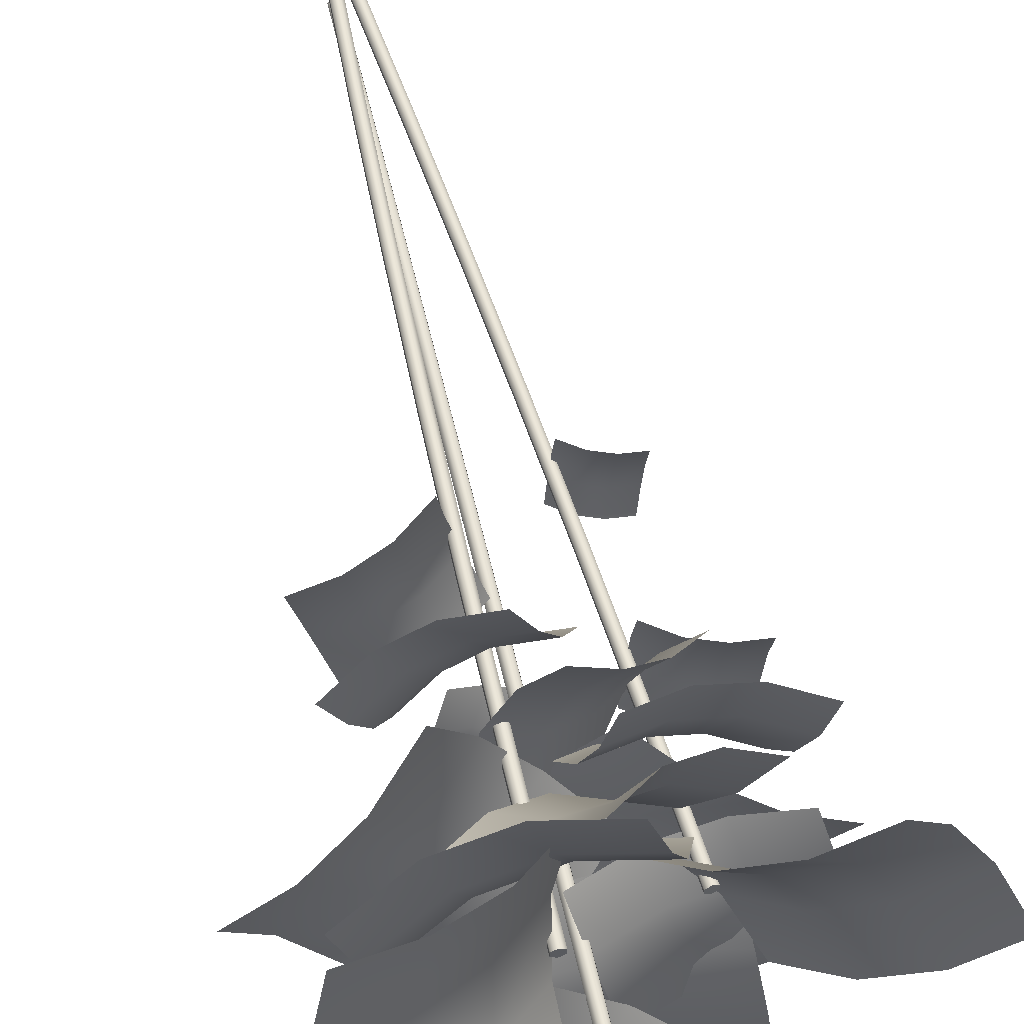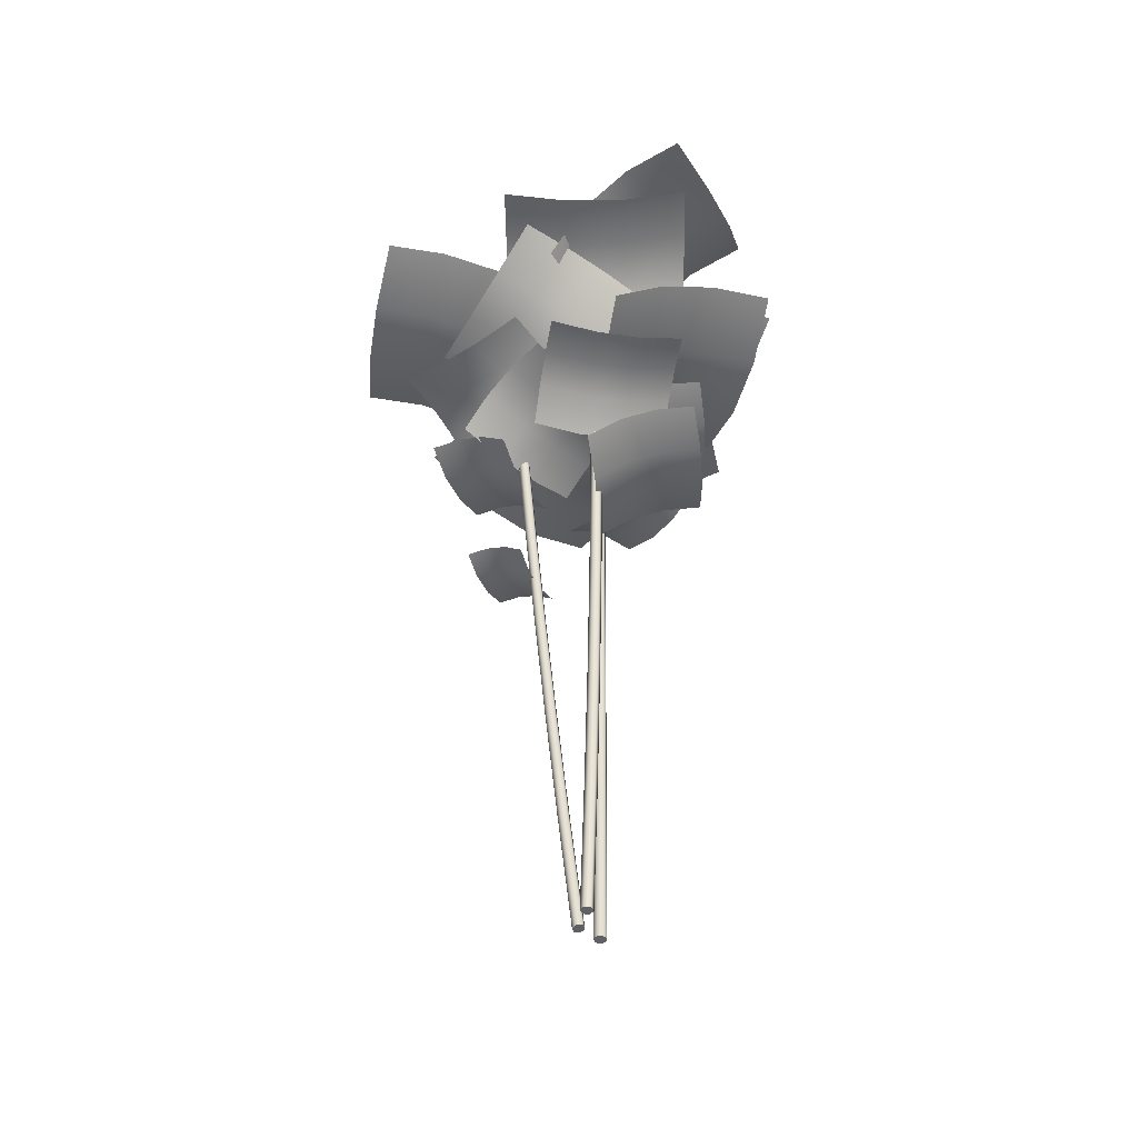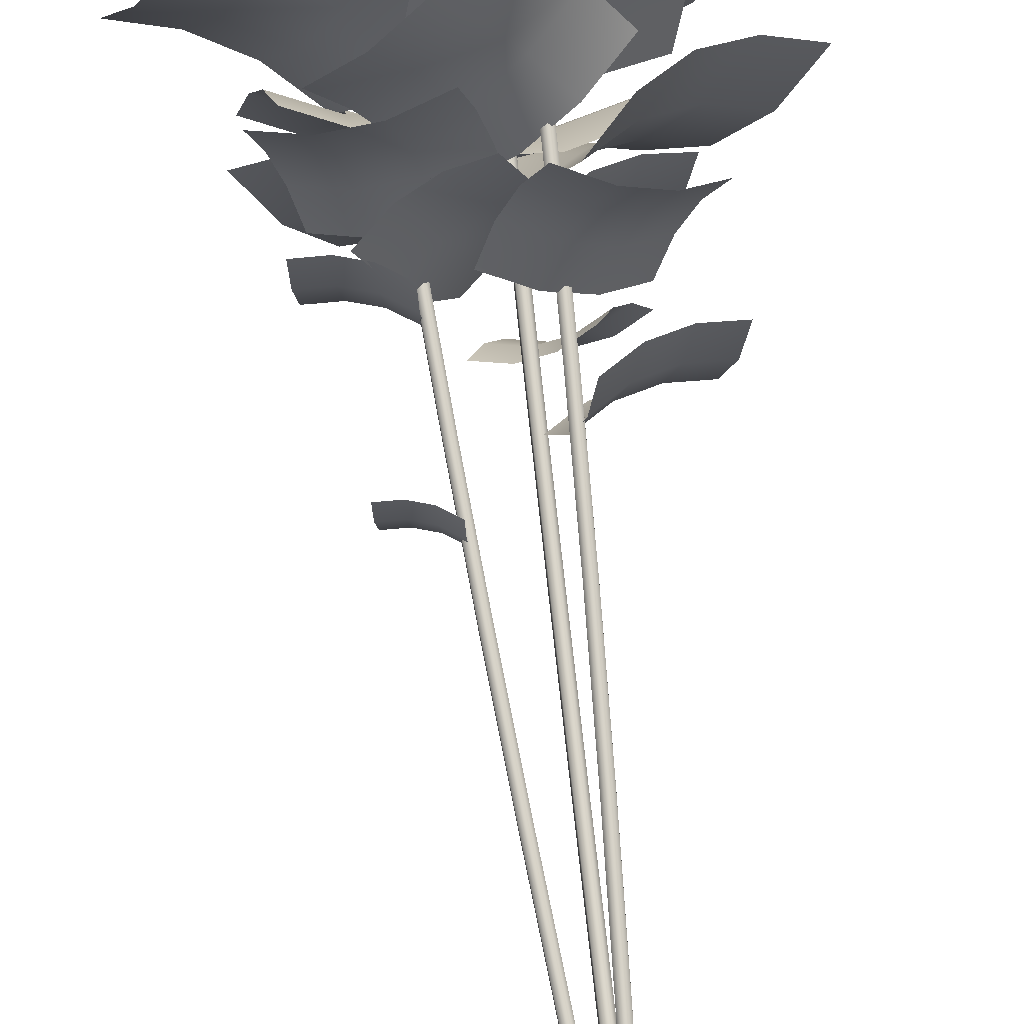
<metadata>
{"format":"obj","ext":"obj","renderer":"f3d","projection":"perspective","resolution":1024,"background":"white","views":[{"elev":56.6,"azim":167.2,"up":"+Z"},{"elev":-46.6,"azim":19.2,"up":"+Y"},{"elev":76.8,"azim":-6.0,"up":"+Z"}]}
</metadata>
<code>
v  2.153 -4.136 2.443
v  2.165 -4.136 2.194
v  2.417 1.43 2.37
v  2.405 1.43 2.619
v  1.955 -4.136 2.059
v  2.208 1.43 2.235
v  1.734 -4.136 2.173
v  1.986 1.43 2.349
v  1.722 -4.136 2.422
v  1.974 1.43 2.598
v  1.931 -4.136 2.557
v  2.183 1.43 2.732
v  2.626 6.995 2.521
v  2.614 6.995 2.769
v  2.417 6.995 2.386
v  2.195 6.995 2.5
v  2.183 6.995 2.749
v  2.393 6.995 2.883
v  2.792 12.56 2.647
v  2.78 12.56 2.896
v  2.583 12.56 2.512
v  2.361 12.56 2.626
v  2.349 12.56 2.875
v  2.558 12.56 3.01
v  2.915 18.13 2.749
v  2.903 18.13 2.998
v  2.705 18.13 2.614
v  2.484 18.13 2.728
v  2.472 18.13 2.977
v  2.681 18.13 3.111
v  2.995 23.69 2.826
v  2.983 23.69 3.075
v  2.785 23.69 2.691
v  2.564 23.69 2.805
v  2.552 23.69 3.054
v  2.761 23.69 3.188
v  3.031 29.26 2.878
v  3.019 29.26 3.127
v  2.822 29.26 2.743
v  2.6 29.26 2.857
v  2.588 29.26 3.106
v  2.798 29.26 3.241
v  -1.702 27.75 1.546
v  -1.504 27.77 1.416
v  -1.145 22.46 1.293
v  -1.343 22.44 1.423
v  -1.294 27.8 1.523
v  -0.9343 22.49 1.4
v  -1.281 27.8 1.761
v  -0.9214 22.49 1.638
v  -1.478 27.78 1.891
v  -1.119 22.47 1.768
v  -1.689 27.75 1.784
v  -1.33 22.44 1.661
v  -0.7451 17.16 1.194
v  -0.943 17.14 1.323
v  -0.5343 17.18 1.301
v  -0.5214 17.19 1.539
v  -0.7193 17.16 1.669
v  -0.9301 17.14 1.561
v  -0.3043 11.86 1.118
v  -0.5022 11.84 1.248
v  -0.0935 11.88 1.225
v  -0.0806 11.88 1.463
v  -0.2785 11.86 1.593
v  -0.4893 11.84 1.485
v  0.1773 6.563 1.066
v  -0.0206 6.54 1.196
v  0.3882 6.588 1.173
v  0.4011 6.589 1.411
v  0.2032 6.566 1.541
v  -0.0076 6.541 1.433
v  0.6998 1.272 1.037
v  0.5019 1.249 1.167
v  0.9106 1.297 1.145
v  0.9235 1.299 1.382
v  0.7256 1.275 1.512
v  0.5148 1.25 1.405
v  1.263 -4.014 1.032
v  1.065 -4.037 1.162
v  1.474 -3.989 1.14
v  1.487 -3.987 1.377
v  1.289 -4.011 1.507
v  1.078 -4.036 1.4
v  1.806 -4.136 0.3242
v  1.609 -4.136 0.489
v  1.566 1.591 0.1758
v  1.762 1.591 0.011
v  1.654 -4.136 0.7415
v  1.61 1.591 0.4283
v  1.895 -4.136 0.8291
v  1.851 1.591 0.516
v  2.091 -4.136 0.6643
v  2.047 1.591 0.3512
v  2.046 -4.136 0.4119
v  2.003 1.591 0.0987
v  1.534 7.318 -0.0876
v  1.73 7.318 -0.2524
v  1.578 7.318 0.1649
v  1.819 7.318 0.2526
v  2.015 7.318 0.0878
v  1.971 7.318 -0.1647
v  1.513 13.05 -0.3012
v  1.709 13.05 -0.466
v  1.558 13.05 -0.0487
v  1.798 13.05 0.039
v  1.995 13.05 -0.1258
v  1.95 13.05 -0.3783
v  1.504 18.77 -0.4651
v  1.7 18.77 -0.6299
v  1.548 18.77 -0.2126
v  1.789 18.77 -0.1249
v  1.986 18.77 -0.2897
v  1.941 18.77 -0.5422
v  1.506 24.5 -0.5792
v  1.703 24.5 -0.744
v  1.551 24.5 -0.3267
v  1.792 24.5 -0.239
v  1.988 24.5 -0.4038
v  1.944 24.5 -0.6563
v  1.52 30.23 -0.6436
v  1.717 30.23 -0.8084
v  1.565 30.23 -0.3911
v  1.806 30.23 -0.3034
v  2.002 30.23 -0.4682
v  1.958 30.23 -0.7207
v  -0.2946 14.48 -0.0934
v  -1.035 14.98 -0.1617
v  -1.213 14.68 0.8529
v  -0.4728 14.18 0.9212
v  -1.843 15.24 -0.2363
v  -2.022 14.94 0.7782
v  -2.714 15.27 -0.3166
v  -2.892 14.97 0.6979
v  -1.307 14.68 1.875
v  -0.5672 14.18 1.943
v  -2.116 14.94 1.8
v  -2.987 14.97 1.72
v  -1.318 14.98 2.905
v  -0.5776 14.48 2.973
v  -2.126 15.24 2.83
v  -2.997 15.27 2.75
v  -0.8105 20.91 -0.6125
v  -1.851 21.62 -0.7086
v  -2.102 21.2 0.7182
v  -1.061 20.49 0.8143
v  -2.989 21.98 -0.8135
v  -3.239 21.56 0.6133
v  -4.213 22.03 -0.9265
v  -4.464 21.6 0.5003
v  -2.235 21.2 2.156
v  -1.194 20.49 2.252
v  -3.372 21.56 2.051
v  -4.596 21.6 1.938
v  -2.249 21.62 3.604
v  -1.208 20.91 3.7
v  -3.386 21.98 3.499
v  -4.611 22.03 3.386
v  3.622 20.12 0.6978
v  4.175 20.82 -0.1778
v  3.028 20.4 -1.041
v  2.475 19.7 -0.1658
v  4.78 21.18 -1.135
v  3.633 20.76 -1.998
v  5.431 21.22 -2.165
v  4.284 20.8 -3.028
v  1.819 20.4 -1.806
v  1.266 19.7 -0.9302
v  2.424 20.76 -2.763
v  3.075 20.8 -3.793
v  0.5469 20.82 -2.471
v  -0.0065 20.12 -1.595
v  1.151 21.18 -3.428
v  1.803 21.22 -4.458
v  4.397 23.65 -4.24
v  2.553 25.1 -5.332
v  0.836 24.23 -2.909
v  2.68 22.78 -1.817
v  0.5385 25.83 -6.525
v  -1.179 24.97 -4.101
v  -1.631 25.93 -7.809
v  -3.348 25.07 -5.386
v  -0.6723 24.23 -0.3614
v  1.172 22.78 0.7305
v  -2.687 24.97 -1.554
v  -4.857 25.07 -2.839
v  -1.972 25.1 2.309
v  -0.1275 23.65 3.401
v  -3.986 25.83 1.116
v  -6.156 25.93 -0.1684
v  2.515 23.18 2.304
v  3.876 24.14 1.91
v  3.485 23.57 -0.0141
v  2.124 22.61 0.3805
v  5.362 24.63 1.479
v  4.971 24.05 -0.4452
v  6.963 24.69 1.015
v  6.572 24.12 -0.9095
v  2.94 23.57 -1.893
v  1.579 22.61 -1.499
v  4.426 24.05 -2.325
v  6.027 24.12 -2.789
v  2.24 24.14 -3.728
v  0.8799 23.18 -3.333
v  3.727 24.63 -4.159
v  5.328 24.69 -4.623
v  6.324 26.55 -0.8426
v  6.052 27.99 -2.968
v  3.085 27.13 -2.833
v  3.357 25.68 -0.7072
v  5.754 28.73 -5.291
v  2.787 27.87 -5.155
v  5.434 28.83 -7.792
v  2.467 27.96 -7.656
v  0.149 27.13 -2.457
v  0.4214 25.68 -0.3309
v  -0.1487 27.87 -4.779
v  -0.4692 27.96 -7.28
v  -2.756 27.99 -1.839
v  -2.484 26.55 0.2863
v  -3.054 28.73 -4.162
v  -3.374 28.83 -6.663
v  4.806 29.8 2.787
v  6.326 31.25 1.276
v  4.411 30.38 -0.9944
v  2.891 28.94 0.5164
v  7.986 31.99 -0.3745
v  6.072 31.12 -2.645
v  9.775 32.08 -2.152
v  7.86 31.22 -4.423
v  2.324 30.38 -3.094
v  0.8045 28.94 -1.583
v  3.985 31.12 -4.745
v  5.773 31.22 -6.522
v  0.0654 31.25 -5.022
v  -1.454 29.8 -3.511
v  1.726 31.99 -6.673
v  3.514 32.08 -8.45
v  2.21 28.12 7.405
v  4.042 29.8 8.118
v  4.616 30.02 5.087
v  2.785 28.34 4.373
v  6.199 30.85 8.629
v  6.774 31.08 5.598
v  8.654 31.34 8.956
v  9.229 31.56 5.925
v  4.791 31.01 2.304
v  2.96 29.33 1.59
v  6.949 32.07 2.814
v  9.403 32.55 3.141
v  4.566 32.77 -0.232
v  2.735 31.09 -0.9455
v  6.724 33.83 0.2789
v  9.178 34.31 0.6059
v  -1.007 27.45 4.03
v  -0.4066 28.89 5.843
v  2.165 28.03 5.219
v  1.565 26.58 3.406
v  0.2492 29.63 7.823
v  2.821 28.77 7.2
v  0.9555 29.73 9.956
v  3.527 28.86 9.332
v  4.669 28.03 4.39
v  4.069 26.58 2.577
v  5.325 28.77 6.37
v  6.031 28.86 8.503
v  7.105 28.89 3.355
v  6.505 27.45 1.543
v  7.761 29.63 5.336
v  8.467 29.73 7.469
v  -3.125 28.14 -2.473
v  -5.009 29.59 -1.453
v  -3.814 28.72 1.266
v  -1.929 27.27 0.2456
v  -7.068 30.32 -0.3384
v  -5.873 29.46 2.38
v  -9.286 30.42 0.8619
v  -8.09 29.56 3.581
v  -2.405 28.72 3.869
v  -0.52 27.27 2.849
v  -4.464 29.46 4.984
v  -6.681 29.56 6.184
v  -0.7819 29.59 6.357
v  1.103 28.14 5.336
v  -2.841 30.32 7.471
v  -5.059 30.42 8.671
v  4.983 24.51 6.814
v  6.754 25.96 5.606
v  5.286 25.09 3.024
v  3.516 23.65 4.232
v  8.688 26.7 4.287
v  7.22 25.83 1.705
v  10.77 26.79 2.865
v  9.303 25.93 0.2834
v  3.618 25.09 0.5792
v  1.847 23.65 1.787
v  5.551 25.83 -0.7405
v  7.634 25.93 -2.162
v  1.748 25.96 -1.729
v  -0.0218 24.51 -0.5212
v  3.683 26.7 -3.049
v  5.765 26.79 -4.47
v  -4.085 23.62 0.5698
v  -4.477 24.59 1.955
v  -2.608 24.01 2.653
v  -2.216 23.04 1.268
v  -4.905 25.09 3.469
v  -3.036 24.51 4.167
v  -5.366 25.16 5.098
v  -3.497 24.57 5.797
v  -0.6943 24.01 3.195
v  -0.3024 23.04 1.81
v  -1.123 24.51 4.708
v  -1.584 24.57 6.338
v  1.264 24.59 3.579
v  1.655 23.62 2.194
v  0.8354 25.09 5.093
v  0.3743 25.16 6.723
v  -2.866 21.83 4.097
v  -1.601 22.81 4.785
v  -0.5077 22.22 3.116
v  -1.772 21.25 2.428
v  -0.2191 23.3 5.537
v  0.8742 22.72 3.868
v  1.269 23.37 6.346
v  2.362 22.79 4.677
v  0.4423 22.22 1.369
v  -0.8225 21.25 0.6815
v  1.824 22.72 2.121
v  3.312 22.79 2.93
v  1.249 22.81 -0.4557
v  -0.0159 21.83 -1.143
v  2.631 23.3 0.2957
v  4.119 23.37 1.105
v  3.232 17.3 5.593
v  4.538 18.2 5.259
v  4.225 17.66 3.418
v  2.919 16.75 3.752
v  5.965 18.67 4.894
v  5.651 18.12 3.053
v  7.501 18.73 4.501
v  7.188 18.19 2.66
v  3.763 17.66 1.614
v  2.458 16.75 1.948
v  5.19 18.12 1.25
v  6.726 18.19 0.8566
v  3.154 18.2 -0.1512
v  1.849 17.3 0.1828
v  4.581 18.67 -0.516
v  6.117 18.73 -0.909
v  0.3526 20.99 4.079
v  1.003 21.9 5.259
v  2.707 21.36 4.495
v  2.057 20.45 3.314
v  1.714 22.37 6.549
v  3.418 21.82 5.784
v  2.479 22.43 7.938
v  4.183 21.88 7.173
v  4.337 21.36 3.596
v  3.687 20.45 2.416
v  5.048 21.82 4.886
v  5.814 21.88 6.274
v  5.894 21.9 2.564
v  5.243 20.99 1.383
v  6.605 22.37 3.853
v  7.37 22.43 5.242
v  2.063 26.65 0.8991
v  1.634 27.75 -0.6803
v  -0.5958 27.09 -0.2677
v  -0.1675 25.99 1.312
v  1.166 28.32 -2.406
v  -1.064 27.66 -1.993
v  0.6624 28.39 -4.264
v  -1.568 27.73 -3.852
v  -2.777 27.09 0.3239
v  -2.349 25.99 1.903
v  -3.245 27.66 -1.402
v  -3.749 27.73 -3.26
v  -4.91 27.75 1.095
v  -4.482 26.65 2.674
v  -5.378 28.32 -0.6311
v  -5.882 28.39 -2.489
v  0.1009 24.41 0.8489
v  -1.232 25.52 1.94
v  0.6152 25.75 3.537
v  1.948 24.64 2.447
v  -2.5 26.11 3.291
v  -0.6531 26.35 4.889
v  -3.71 26.24 4.879
v  -1.863 26.47 6.477
v  2.383 26.62 4.816
v  3.716 25.5 3.725
v  1.115 27.21 6.167
v  -0.0951 27.34 7.756
v  4.073 28.11 5.775
v  5.405 27 4.684
v  2.805 28.71 7.126
v  1.595 28.83 8.715
g Cylinder06
f 1 2 3
f 3 4 1
f 2 5 6
f 6 3 2
f 5 7 8
f 8 6 5
f 7 9 10
f 10 8 7
f 9 11 12
f 12 10 9
f 11 1 4
f 4 12 11
f 4 3 13
f 13 14 4
f 3 6 15
f 15 13 3
f 6 8 16
f 16 15 6
f 8 10 17
f 17 16 8
f 10 12 18
f 18 17 10
f 12 4 14
f 14 18 12
f 14 13 19
f 19 20 14
f 13 15 21
f 21 19 13
f 15 16 22
f 22 21 15
f 16 17 23
f 23 22 16
f 17 18 24
f 24 23 17
f 18 14 20
f 20 24 18
f 20 19 25
f 25 26 20
f 19 21 27
f 27 25 19
f 21 22 28
f 28 27 21
f 22 23 29
f 29 28 22
f 23 24 30
f 30 29 23
f 24 20 26
f 26 30 24
f 26 25 31
f 31 32 26
f 25 27 33
f 33 31 25
f 27 28 34
f 34 33 27
f 28 29 35
f 35 34 28
f 29 30 36
f 36 35 29
f 30 26 32
f 32 36 30
f 32 31 37
f 37 38 32
f 31 33 39
f 39 37 31
f 33 34 40
f 40 39 33
f 34 35 41
f 41 40 34
f 35 36 42
f 42 41 35
f 36 32 38
f 38 42 36
f 9 7 5
f 5 2 1
f 9 5 1
f 11 9 1
f 37 39 40
f 40 41 42
f 37 40 42
f 38 37 42
f 43 44 45
f 45 46 43
f 44 47 48
f 48 45 44
f 47 49 50
f 50 48 47
f 49 51 52
f 52 50 49
f 51 53 54
f 54 52 51
f 53 43 46
f 46 54 53
f 46 45 55
f 55 56 46
f 45 48 57
f 57 55 45
f 48 50 58
f 58 57 48
f 50 52 59
f 59 58 50
f 52 54 60
f 60 59 52
f 54 46 56
f 56 60 54
f 56 55 61
f 61 62 56
f 55 57 63
f 63 61 55
f 57 58 64
f 64 63 57
f 58 59 65
f 65 64 58
f 59 60 66
f 66 65 59
f 60 56 62
f 62 66 60
f 62 61 67
f 67 68 62
f 61 63 69
f 69 67 61
f 63 64 70
f 70 69 63
f 64 65 71
f 71 70 64
f 65 66 72
f 72 71 65
f 66 62 68
f 68 72 66
f 68 67 73
f 73 74 68
f 67 69 75
f 75 73 67
f 69 70 76
f 76 75 69
f 70 71 77
f 77 76 70
f 71 72 78
f 78 77 71
f 72 68 74
f 74 78 72
f 74 73 79
f 79 80 74
f 73 75 81
f 81 79 73
f 75 76 82
f 82 81 75
f 76 77 83
f 83 82 76
f 77 78 84
f 84 83 77
f 78 74 80
f 80 84 78
f 51 49 47
f 47 44 43
f 51 47 43
f 53 51 43
f 79 81 82
f 82 83 84
f 79 82 84
f 80 79 84
f 85 86 87
f 87 88 85
f 86 89 90
f 90 87 86
f 89 91 92
f 92 90 89
f 91 93 94
f 94 92 91
f 93 95 96
f 96 94 93
f 95 85 88
f 88 96 95
f 88 87 97
f 97 98 88
f 87 90 99
f 99 97 87
f 90 92 100
f 100 99 90
f 92 94 101
f 101 100 92
f 94 96 102
f 102 101 94
f 96 88 98
f 98 102 96
f 98 97 103
f 103 104 98
f 97 99 105
f 105 103 97
f 99 100 106
f 106 105 99
f 100 101 107
f 107 106 100
f 101 102 108
f 108 107 101
f 102 98 104
f 104 108 102
f 104 103 109
f 109 110 104
f 103 105 111
f 111 109 103
f 105 106 112
f 112 111 105
f 106 107 113
f 113 112 106
f 107 108 114
f 114 113 107
f 108 104 110
f 110 114 108
f 110 109 115
f 115 116 110
f 109 111 117
f 117 115 109
f 111 112 118
f 118 117 111
f 112 113 119
f 119 118 112
f 113 114 120
f 120 119 113
f 114 110 116
f 116 120 114
f 116 115 121
f 121 122 116
f 115 117 123
f 123 121 115
f 117 118 124
f 124 123 117
f 118 119 125
f 125 124 118
f 119 120 126
f 126 125 119
f 120 116 122
f 122 126 120
f 93 91 89
f 89 86 85
f 93 89 85
f 95 93 85
f 121 123 124
f 124 125 126
f 121 124 126
f 122 121 126
f 127 128 129
f 129 130 127
f 128 131 132
f 132 129 128
f 131 133 134
f 134 132 131
f 130 129 135
f 135 136 130
f 129 132 137
f 137 135 129
f 132 134 138
f 138 137 132
f 136 135 139
f 139 140 136
f 135 137 141
f 141 139 135
f 137 138 142
f 142 141 137
f 143 144 145
f 145 146 143
f 144 147 148
f 148 145 144
f 147 149 150
f 150 148 147
f 146 145 151
f 151 152 146
f 145 148 153
f 153 151 145
f 148 150 154
f 154 153 148
f 152 151 155
f 155 156 152
f 151 153 157
f 157 155 151
f 153 154 158
f 158 157 153
f 159 160 161
f 161 162 159
f 160 163 164
f 164 161 160
f 163 165 166
f 166 164 163
f 162 161 167
f 167 168 162
f 161 164 169
f 169 167 161
f 164 166 170
f 170 169 164
f 168 167 171
f 171 172 168
f 167 169 173
f 173 171 167
f 169 170 174
f 174 173 169
f 175 176 177
f 177 178 175
f 176 179 180
f 180 177 176
f 179 181 182
f 182 180 179
f 178 177 183
f 183 184 178
f 177 180 185
f 185 183 177
f 180 182 186
f 186 185 180
f 184 183 187
f 187 188 184
f 183 185 189
f 189 187 183
f 185 186 190
f 190 189 185
f 191 192 193
f 193 194 191
f 192 195 196
f 196 193 192
f 195 197 198
f 198 196 195
f 194 193 199
f 199 200 194
f 193 196 201
f 201 199 193
f 196 198 202
f 202 201 196
f 200 199 203
f 203 204 200
f 199 201 205
f 205 203 199
f 201 202 206
f 206 205 201
f 207 208 209
f 209 210 207
f 208 211 212
f 212 209 208
f 211 213 214
f 214 212 211
f 210 209 215
f 215 216 210
f 209 212 217
f 217 215 209
f 212 214 218
f 218 217 212
f 216 215 219
f 219 220 216
f 215 217 221
f 221 219 215
f 217 218 222
f 222 221 217
f 223 224 225
f 225 226 223
f 224 227 228
f 228 225 224
f 227 229 230
f 230 228 227
f 226 225 231
f 231 232 226
f 225 228 233
f 233 231 225
f 228 230 234
f 234 233 228
f 232 231 235
f 235 236 232
f 231 233 237
f 237 235 231
f 233 234 238
f 238 237 233
f 239 240 241
f 241 242 239
f 240 243 244
f 244 241 240
f 243 245 246
f 246 244 243
f 242 241 247
f 247 248 242
f 241 244 249
f 249 247 241
f 244 246 250
f 250 249 244
f 248 247 251
f 251 252 248
f 247 249 253
f 253 251 247
f 249 250 254
f 254 253 249
f 255 256 257
f 257 258 255
f 256 259 260
f 260 257 256
f 259 261 262
f 262 260 259
f 258 257 263
f 263 264 258
f 257 260 265
f 265 263 257
f 260 262 266
f 266 265 260
f 264 263 267
f 267 268 264
f 263 265 269
f 269 267 263
f 265 266 270
f 270 269 265
f 271 272 273
f 273 274 271
f 272 275 276
f 276 273 272
f 275 277 278
f 278 276 275
f 274 273 279
f 279 280 274
f 273 276 281
f 281 279 273
f 276 278 282
f 282 281 276
f 280 279 283
f 283 284 280
f 279 281 285
f 285 283 279
f 281 282 286
f 286 285 281
f 287 288 289
f 289 290 287
f 288 291 292
f 292 289 288
f 291 293 294
f 294 292 291
f 290 289 295
f 295 296 290
f 289 292 297
f 297 295 289
f 292 294 298
f 298 297 292
f 296 295 299
f 299 300 296
f 295 297 301
f 301 299 295
f 297 298 302
f 302 301 297
f 303 304 305
f 305 306 303
f 304 307 308
f 308 305 304
f 307 309 310
f 310 308 307
f 306 305 311
f 311 312 306
f 305 308 313
f 313 311 305
f 308 310 314
f 314 313 308
f 312 311 315
f 315 316 312
f 311 313 317
f 317 315 311
f 313 314 318
f 318 317 313
f 319 320 321
f 321 322 319
f 320 323 324
f 324 321 320
f 323 325 326
f 326 324 323
f 322 321 327
f 327 328 322
f 321 324 329
f 329 327 321
f 324 326 330
f 330 329 324
f 328 327 331
f 331 332 328
f 327 329 333
f 333 331 327
f 329 330 334
f 334 333 329
f 335 336 337
f 337 338 335
f 336 339 340
f 340 337 336
f 339 341 342
f 342 340 339
f 338 337 343
f 343 344 338
f 337 340 345
f 345 343 337
f 340 342 346
f 346 345 340
f 344 343 347
f 347 348 344
f 343 345 349
f 349 347 343
f 345 346 350
f 350 349 345
f 351 352 353
f 353 354 351
f 352 355 356
f 356 353 352
f 355 357 358
f 358 356 355
f 354 353 359
f 359 360 354
f 353 356 361
f 361 359 353
f 356 358 362
f 362 361 356
f 360 359 363
f 363 364 360
f 359 361 365
f 365 363 359
f 361 362 366
f 366 365 361
f 367 368 369
f 369 370 367
f 368 371 372
f 372 369 368
f 371 373 374
f 374 372 371
f 370 369 375
f 375 376 370
f 369 372 377
f 377 375 369
f 372 374 378
f 378 377 372
f 376 375 379
f 379 380 376
f 375 377 381
f 381 379 375
f 377 378 382
f 382 381 377
f 383 384 385
f 385 386 383
f 384 387 388
f 388 385 384
f 387 389 390
f 390 388 387
f 386 385 391
f 391 392 386
f 385 388 393
f 393 391 385
f 388 390 394
f 394 393 388
f 392 391 395
f 395 396 392
f 391 393 397
f 397 395 391
f 393 394 398
f 398 397 393

</code>
